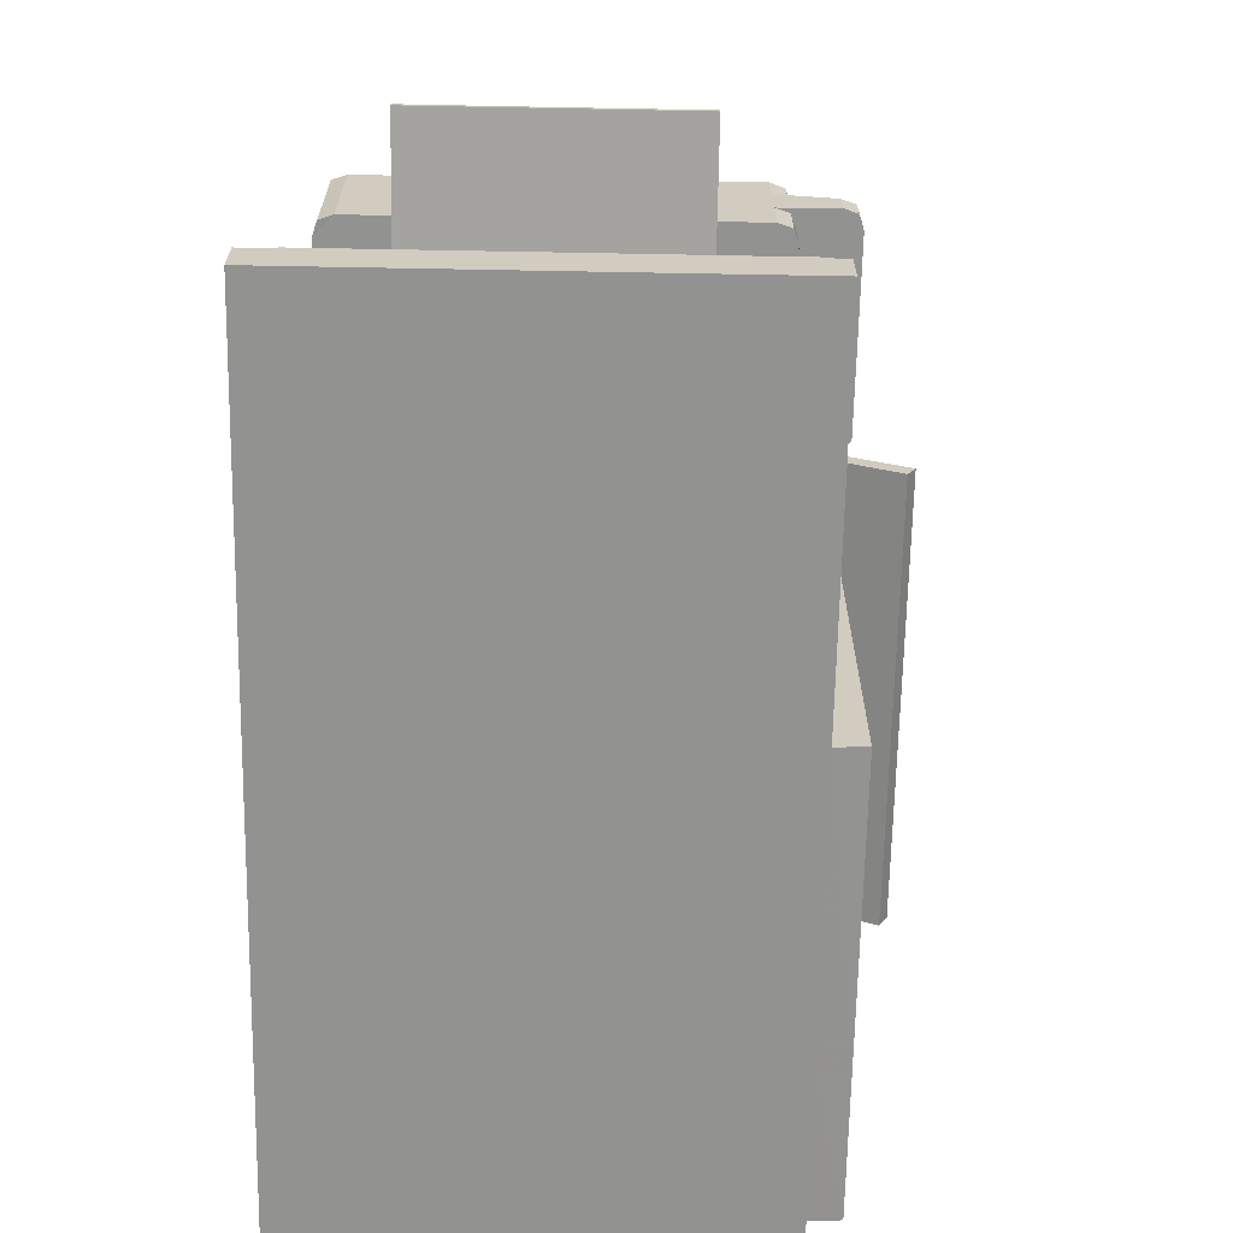
<metadata>
{"format":"obj","ext":"obj","renderer":"f3d","projection":"perspective","resolution":1024,"background":"white","views":[{"elev":-66.3,"azim":-91.1,"up":"+Y"}]}
</metadata>
<code>
o Printer
v 0.9918 0.8033 0.257
v 0.6231 0.8033 0.257
v 0.6228 0.85 0.2571
v 0.9916 0.85 0.2571
v 0.1724 0.8033 0.765
v 0.1986 0.85 0.7646
v 0.1722 0.85 0.7646
v 0.4159 0.8033 0.765
v 0.4805 0.85 0.7646
v 0.9918 0.8033 0.765
v 0.9916 0.85 0.7646
v 0.4623 0.8958 0.7646
v 0.2135 0.8875 0.7646
v 0.2362 0.9449 0.2571
v 0.2364 0.9456 0.2571
v 0.2518 0.956 0.2571
v 0.4274 0.956 0.2571
v 0.4275 0.9456 0.2571
v 0.9858 0.85 0.3186
v 0.8421 0.85 0.3186
v 0.4805 0.85 0.7031
v 0.5128 0.85 0.7031
v 1.01 0.8033 0.2631
v 1.01 0.85 0.2631
v 1.016 0.85 0.2813
v 1.016 0.8033 0.2811
v 1.01 0.85 0.7585
v 1.01 0.8033 0.759
v 1.016 0.8033 0.741
v 1.016 0.85 0.7414
v 0.1543 0.8033 0.759
v 0.1542 0.85 0.7585
v 0.1482 0.85 0.7403
v 0.1483 0.8033 0.741
v 0.1986 0.85 0.7011
v 0.1722 0.85 0.6982
v 0.4627 0.895 0.7037
v 0.5846 0.9457 0.2571
v 0.5695 0.956 0.2571
v 0.5695 0.956 0.3167
v 0.5846 0.9457 0.3167
v 0.4274 0.956 0.7646
v 0.4426 0.9457 0.7646
v 0.4426 0.9457 0.7043
v 0.4274 0.956 0.7012
v 0.2364 0.9456 0.7646
v 0.2518 0.956 0.7646
v 0.2518 0.956 0.6937
v 0.2364 0.9456 0.6934
v 0.8421 0.8561 0.5901
v 0.951 0.8788 0.5901
v 0.951 0.8788 0.4316
v 0.8421 0.8561 0.4316
v 0.954 0.85 0.4316
v 0.954 0.8702 0.4316
v 0.954 0.8702 0.5901
v 0.954 0.85 0.5901
v 0.8421 0.85 0.4316
v 0.4805 0.85 0.3186
v 0.5124 0.85 0.3186
v 0.6228 0.85 0.3186
v 0.6298 0.8364 0.3386
v 0.8218 0.8445 0.3386
v 0.5331 0.8322 0.6831
v 0.5331 0.8322 0.3386
v 0.8421 0.85 0.7031
v 0.8218 0.8445 0.6831
v 0.4594 0.8536 0.3258
v 0.4594 0.8536 0.6959
v 0.4476 0.8811 0.3254
v 0.4627 0.895 0.318
v 0.4476 0.8811 0.6963
v 0.2137 0.8882 0.2571
v 0.4277 0.8974 0.2571
v 0.4279 0.85 0.2571
v 0.1986 0.85 0.2571
v 0.4274 0.956 0.3167
v 0.4426 0.9457 0.3167
v 0.5242 0.8939 0.3254
v 0.5486 0.8679 0.3258
v 0.5486 0.8679 0.6959
v 0.5242 0.8939 0.6963
v 0.6006 0.8907 0.3256
v 0.6158 0.8868 0.3256
v 0.6117 0.8786 0.3258
v 0.6006 0.8907 0.6961
v 0.6117 0.8786 0.6959
v 0.6158 0.8868 0.696
v 0.8252 0.924 0.3256
v 0.8265 0.9168 0.3258
v 0.5625 0.8952 0.3254
v 0.5625 0.8952 0.6962
v 0.1724 0.7497 0.257
v 0.1982 0.7497 0.257
v 0.198 0.6926 0.257
v 0.1724 0.6926 0.257
v 0.4154 0.6926 0.765
v 0.4154 0.7497 0.765
v 0.1724 0.7497 0.765
v 0.1724 0.6926 0.765
v 1.016 0.6922 0.741
v 1.016 0.6922 0.2811
v 1.016 0.7497 0.2811
v 1.016 0.7497 0.741
v 0.1543 0.8033 0.2631
v 0.1542 0.85 0.2631
v 0.1722 0.85 0.2571
v 0.1724 0.8033 0.257
v 0.1543 0.6922 0.2631
v 0.1543 0.7497 0.2631
v 1.01 0.6922 0.759
v 1.01 0.7497 0.759
v 0.9918 0.7497 0.765
v 0.9918 0.6926 0.765
v 0.1483 0.6926 0.2811
v 0.1483 0.7497 0.2811
v 0.1483 0.7497 0.741
v 0.1483 0.6926 0.741
v 1.01 0.6922 0.2631
v 0.9918 0.6926 0.257
v 0.9918 0.7497 0.257
v 1.01 0.7497 0.2631
v 0.1543 0.6926 0.759
v 0.1543 0.7497 0.759
v 0.1984 0.8033 0.257
v 0.9854 0.7785 0.7568
v 0.4273 0.7785 0.7568
v 0.4273 0.756 0.7568
v 0.9854 0.756 0.7568
v 0.1483 0.8033 0.2811
v 0.4098 0.7868 0.8365
v 0.4151 0.7884 0.8294
v 0.1534 0.7866 0.8315
v 0.1715 0.7866 0.8375
v 0.1474 0.7866 0.8135
v 0.1534 0.7497 0.8315
v 0.1474 0.7497 0.8135
v 0.1715 0.7497 0.8375
v 0.4098 0.7497 0.8365
v 0.4151 0.7497 0.8292
v 0.9888 0.7819 0.765
v 0.9888 0.7527 0.765
v 0.4239 0.7819 0.765
v 0.4239 0.7527 0.765
v 0.8265 0.9168 0.6959
v 0.8252 0.924 0.696
v 0.1482 0.85 0.2823
v 0.6031 0.8994 0.3176
v 0.6036 0.8981 0.2571
v 0.2135 0.8876 0.698
v 0.9858 0.85 0.7031
v 0.8421 0.85 0.5901
v 0.9918 0.6926 0.2811
v 0.9918 0.6926 0.741
v 0.1724 0.6926 0.741
v 0.1724 0.6926 0.2811
v 0.4033 0.6926 0.741
v 0.4273 0.6926 0.2811
v 0.4281 0.8033 0.257
v 0.4283 0.7497 0.257
v 0.4285 0.6926 0.257
v 0.6235 0.7497 0.257
v 0.6239 0.6926 0.257
v 0.2518 0.956 0.3197
v 0.2364 0.9456 0.3199
v 0.2137 0.8881 0.3199
v 0.1986 0.85 0.3194
v 0.1722 0.85 0.3208
v 0.0766 0.6556 0.3984
v 0.1358 0.6448 0.3984
v 0.1358 0.6448 0.3892
v 0.0766 0.6556 0.3892
v 0.07047 0.6062 0.3892
v 0.1374 0.5979 0.3892
v 0.1848 0.5967 0.3984
v 0.1842 0.5921 0.3892
v 0.1879 0.6162 0.3892
v 0.1879 0.6162 0.3984
v 0.1374 0.5979 0.4229
v 0.1842 0.5921 0.4229
v 0.1848 0.5967 0.4229
v 0.1381 0.6025 0.4229
v 0.149 0.6211 0.3892
v 0.149 0.6211 0.3984
v 0.07104 0.6109 0.4229
v 0.07047 0.6062 0.4229
v 0.07104 0.6109 0.3984
v 0.1381 0.6025 0.3984
v 0.0766 0.6556 0.6189
v 0.0766 0.6556 0.6281
v 0.1358 0.6448 0.6281
v 0.1358 0.6448 0.6189
v 0.07047 0.6062 0.6281
v 0.1374 0.5979 0.6281
v 0.1848 0.5967 0.6189
v 0.1879 0.6162 0.6189
v 0.1879 0.6162 0.6281
v 0.1842 0.5921 0.6281
v 0.1374 0.5979 0.5944
v 0.1381 0.6025 0.5944
v 0.1848 0.5967 0.5944
v 0.1842 0.5921 0.5944
v 0.149 0.6211 0.6189
v 0.149 0.6211 0.6281
v 0.07047 0.6062 0.5944
v 0.07104 0.6109 0.5944
v 0.07104 0.6109 0.6189
v 0.1381 0.6025 0.6189
v 0.7215 0.9558 0.6651
v 0.6629 0.9421 0.6651
v 0.6629 0.9421 0.6743
v 0.7215 0.9558 0.6743
v 0.7301 0.9068 0.6743
v 0.6636 0.8952 0.6743
v 0.6163 0.8916 0.6651
v 0.6172 0.887 0.6743
v 0.6123 0.911 0.6743
v 0.6123 0.911 0.6651
v 0.6636 0.8952 0.6405
v 0.6172 0.887 0.6405
v 0.6163 0.8916 0.6405
v 0.6627 0.8997 0.6405
v 0.6509 0.9177 0.6743
v 0.6509 0.9177 0.6651
v 0.7293 0.9114 0.6405
v 0.7301 0.9068 0.6405
v 0.7293 0.9114 0.6651
v 0.6627 0.8997 0.6651
v 0.7215 0.9558 0.3553
v 0.7215 0.9558 0.3461
v 0.6629 0.9421 0.3461
v 0.6629 0.9421 0.3553
v 0.7301 0.9068 0.3461
v 0.6636 0.8952 0.3461
v 0.6163 0.8916 0.3553
v 0.6123 0.911 0.3553
v 0.6123 0.911 0.3461
v 0.6172 0.887 0.3461
v 0.6636 0.8952 0.3799
v 0.6627 0.8997 0.3799
v 0.6163 0.8916 0.3799
v 0.6172 0.887 0.3799
v 0.6509 0.9177 0.3553
v 0.6509 0.9177 0.3461
v 0.7301 0.9068 0.3799
v 0.7293 0.9114 0.3799
v 0.7293 0.9114 0.3553
v 0.6627 0.8997 0.3553
v 0.5462 0.473 0.5111
v 0.5463 0.5249 0.5111
v 0.6469 0.4941 0.5111
v 0.6666 0.473 0.5111
v 0.5462 0.473 0.7031
v 0.6666 0.473 0.7031
v 0.6469 0.4941 0.7031
v 0.5463 0.5249 0.7031
v 0.4094 0.5525 0.5111
v 0.4094 0.473 0.5111
v 0.4094 0.5525 0.7031
v 0.4094 0.473 0.7031
v 0.3346 0.6 0.3468
v 0.3268 0.5716 0.3472
v 0.2688 0.6068 0.3468
v 0.2362 0.6052 0.6751
v 0.1917 0.5927 0.6749
v 0.2123 0.5831 0.6747
v 0.2362 0.6052 0.3468
v 0.2123 0.5831 0.3472
v 0.1917 0.5927 0.347
v 0.01146 0.6137 0.6749
v 0.01091 0.6064 0.6747
v 0.01091 0.6064 0.3472
v 0.01146 0.6137 0.347
v 0.3268 0.5716 0.6747
v 0.2688 0.6068 0.6751
v 0.3346 0.6 0.6751
v 1.016 0.00623 0.7404
v 1.016 0.2733 0.7404
v 1.01 0.2733 0.7588
v 1.01 0.00623 0.7588
v 0.9912 0.2733 0.765
v 0.9912 0.00623 0.765
v 1.016 0.00623 0.7136
v 1.016 0.2733 0.7134
v 0.9912 0.00623 0.2571
v 0.9912 0.2734 0.2571
v 1.01 0.2734 0.2631
v 1.01 0.00623 0.2631
v 1.016 0.2734 0.2817
v 1.016 0.00623 0.2817
v 0.9067 0.00623 0.2571
v 0.9067 0.2734 0.2572
v 0.9067 0.00623 0.7137
v 0.9067 0.00623 0.3114
v 0.9067 0.00623 0.765
v 1.016 0.00623 0.3113
v 0.3249 0.5745 0.2569
v 0.3249 0.6938 0.2569
v 0.4168 0.693 0.2572
v 0.4168 0.5632 0.2571
v 0.3246 0.09245 0.7645
v -0.004377 0.0554 0.7645
v -0.004377 0.006085 0.7645
v 0.4168 0.006085 0.7645
v 0.3249 0.09245 0.2569
v 0.4168 0.006085 0.2569
v -0.004102 0.006085 0.2569
v -0.004102 0.0554 0.2569
v 0.3249 0.3843 0.2569
v 0.3249 0.2799 0.2569
v 0.093 0.3306 0.2569
v 0.093 0.3843 0.2569
v 0.3246 0.3843 0.7645
v 0.09272 0.3843 0.7645
v 0.09272 0.3306 0.7645
v 0.3246 0.2799 0.7645
v 0.9067 0.2628 0.765
v 1.016 0.2734 0.3113
v 0.3248 0.09245 0.3117
v 0.3248 0.2799 0.3117
v 0.09297 0.3306 0.3117
v 0.09297 0.3843 0.3117
v -0.004132 0.0554 0.3117
v 0.3246 0.3843 0.6814
v 0.09277 0.3843 0.6836
v 0.3246 0.5177 0.7645
v 0.3246 0.6938 0.7645
v 0.3249 0.608 0.6777
v 0.3249 0.5681 0.6777
v 0.3249 0.608 0.3446
v 0.3503 0.6036 0.349
v 0.3503 0.6036 0.6733
v 0.3249 0.5681 0.3446
v 0.3503 0.5724 0.349
v 0.3503 0.5724 0.6733
v -0.004333 0.0554 0.6836
v -0.004333 0.006085 0.6851
v 0.4168 0.006085 0.3161
v -0.004137 0.006085 0.3202
v 0.09277 0.3306 0.6836
v 0.3246 0.2799 0.6836
v 0.4168 0.4603 0.7645
v 0.4168 0.3815 0.7645
v 1.016 0.6938 0.7404
v 1.01 0.6938 0.7588
v 1.01 0.4802 0.7588
v 1.016 0.4802 0.7404
v 0.9912 0.6938 0.765
v 0.9912 0.4802 0.765
v 1.016 0.6938 0.7132
v 1.016 0.4802 0.7133
v 0.9067 0.6931 0.7131
v 0.9067 0.4802 0.7131
v 0.9067 0.693 0.7648
v 0.9067 0.4802 0.7646
v 0.9912 0.6938 0.2571
v 1.01 0.6938 0.2631
v 1.01 0.4803 0.2631
v 0.9912 0.4803 0.2571
v 1.016 0.6938 0.2817
v 1.016 0.4803 0.2817
v 1.016 0.6938 0.3113
v 0.9067 0.6938 0.3113
v 0.9067 0.4798 0.3105
v 1.016 0.4803 0.3113
v 0.9067 0.693 0.2573
v 0.9067 0.4922 0.2573
v 0.9067 0.4762 0.7901
v 0.788 0.4762 0.7901
v 0.788 0.4711 0.7951
v 0.9067 0.4711 0.7951
v 0.9067 0.4804 0.7799
v 0.788 0.4804 0.7799
v 0.788 0.4614 0.7994
v 0.9067 0.4614 0.7994
v 0.4168 0.4762 0.7901
v 0.4168 0.4804 0.7799
v 0.4168 0.4801 0.7645
v 0.7035 0.4804 0.7799
v 0.7031 0.4801 0.7645
v 0.9067 0.4614 0.765
v 0.4168 0.4614 0.7994
v 0.4168 0.4711 0.7951
v 0.746 0.3625 0.7994
v 0.746 0.2637 0.7994
v 0.9067 0.2636 0.7994
v 0.4168 0.3846 0.7994
v 0.746 0.006182 0.7648
v 0.746 0.008369 0.7994
v 0.4168 0.008943 0.7994
v 0.7026 0.48 0.6458
v 0.7026 0.5024 0.6458
v 0.7879 0.5189 0.6458
v 0.7879 0.48 0.6458
v 0.7879 0.5189 0.7647
v 0.7026 0.5024 0.7647
v 0.788 0.4802 0.7645
v 0.7879 0.48 0.5078
v 0.7879 0.6923 0.5078
v 0.4168 0.6923 0.5078
v 0.4168 0.48 0.5078
v 0.7879 0.6923 0.7647
v 0.9067 0.008087 0.7994
v 0.4168 0.6938 0.7645
v 0.7035 0.4711 0.7951
v 0.7035 0.4762 0.7901
v 0.7035 0.4614 0.7994
v 0.4168 0.2779 0.7645
v 0.4168 0.2804 0.7994
v 0.4168 0.2789 0.257
v 0.4168 0.3831 0.2571
v 0.3248 0.3843 0.342
v 0.7544 0.006184 0.7045
v 0.4168 0.006085 0.6844
v 0.3246 0.09245 0.6836
v 0.7879 0.6923 0.6529
v 0.9875 0.7764 0.7568
v 0.9875 0.7764 0.7812
v 0.9875 0.7559 0.7812
v 0.9875 0.7559 0.7568
v 0.4281 0.7764 0.7812
v 0.4281 0.7764 0.7568
v 0.4281 0.7559 0.7568
v 0.4281 0.7559 0.7812
v 0.9875 0.7008 0.8945
v 0.9875 0.7185 0.905
v 0.4281 0.7185 0.905
v 0.4281 0.7008 0.8945
v 0.6129 0.6926 0.2811
f 1 2 3
f 5 6 7
f 8 9 5
f 10 11 8
f 6 9 13
f 19 4 20
f 21 9 22
f 23 24 25
f 27 28 29
f 31 32 33
f 7 6 36
f 9 21 12
f 38 39 41
f 42 43 45
f 46 47 49
f 50 51 53
f 54 55 57
f 55 54 58
f 56 55 51
f 59 21 22
f 61 62 20
f 22 64 60
f 66 67 64
f 20 63 66
f 42 47 46
f 68 69 59
f 70 68 59
f 70 71 72
f 72 37 21
f 73 74 76
f 18 17 38
f 77 40 17
f 78 41 77
f 78 71 41
f 61 60 62
f 70 79 80
f 69 81 72
f 83 84 85
f 86 87 88
f 84 89 85
f 72 69 70
f 80 91 83
f 86 92 81
f 80 79 91
f 92 82 81
f 93 94 96
f 97 98 100
f 101 102 104
f 105 106 108
f 109 110 93
f 111 112 113
f 1 4 23
f 27 11 28
f 5 7 32
f 115 116 109
f 101 104 111
f 117 116 118
f 119 120 121
f 123 100 124
f 102 119 103
f 118 123 117
f 108 125 93
f 126 127 128
f 104 103 29
f 105 108 110
f 28 10 113
f 130 105 116
f 29 28 104
f 8 5 132
f 5 31 134
f 31 34 135
f 117 124 137
f 124 99 138
f 99 139 138
f 34 130 117
f 1 23 121
f 136 138 133
f 103 122 26
f 137 136 135
f 139 131 138
f 117 137 34
f 132 140 8
f 140 132 139
f 113 10 142
f 97 114 98
f 142 141 129
f 141 143 126
f 143 144 128
f 144 142 128
f 145 146 87
f 33 147 130
f 106 105 147
f 26 25 30
f 17 16 77
f 32 7 36
f 38 41 149
f 46 49 13
f 67 63 64
f 151 19 66
f 50 53 152
f 56 51 50
f 53 52 55
f 151 30 19
f 27 30 151
f 25 24 19
f 62 65 64
f 71 59 60
f 9 11 22
f 11 151 66
f 3 61 4
f 108 107 76
f 87 85 145
f 87 81 85
f 69 68 80
f 82 79 72
f 82 92 79
f 92 86 91
f 86 88 83
f 146 89 88
f 145 90 146
f 8 143 141
f 8 98 143
f 5 134 131
f 98 140 99
f 120 119 102
f 101 154 102
f 111 114 101
f 123 118 100
f 118 115 155
f 156 115 96
f 97 157 114
f 156 158 157
f 156 96 95
f 100 155 97
f 157 155 156
f 71 148 41
f 47 42 48
f 113 142 98
f 75 159 76
f 159 160 94
f 160 161 95
f 38 149 18
f 3 2 75
f 2 162 159
f 162 163 160
f 1 121 2
f 121 120 162
f 37 71 78
f 78 77 44
f 77 164 45
f 43 12 37
f 12 43 13
f 60 61 71
f 61 3 148
f 14 18 73
f 35 6 150
f 149 3 74
f 77 16 164
f 16 15 165
f 73 76 166
f 167 76 168
f 168 107 106
f 164 165 48
f 49 165 150
f 150 166 35
f 167 168 35
f 168 147 33
f 169 170 172
f 173 172 174
f 175 176 178
f 179 180 181
f 177 183 178
f 176 174 177
f 183 171 184
f 174 171 183
f 179 182 186
f 187 173 185
f 188 187 182
f 175 188 181
f 178 184 188
f 170 188 184
f 169 187 188
f 180 176 181
f 173 187 169
f 189 190 192
f 193 194 190
f 195 196 198
f 199 200 201
f 197 196 204
f 198 197 194
f 204 203 191
f 194 204 191
f 199 205 200
f 207 206 193
f 208 200 207
f 195 201 208
f 196 195 208
f 192 203 208
f 189 192 208
f 202 201 198
f 193 190 189
f 209 210 212
f 213 212 214
f 215 216 218
f 219 220 221
f 217 223 218
f 216 214 217
f 223 211 224
f 214 211 223
f 219 222 226
f 227 213 225
f 228 227 222
f 215 228 221
f 218 224 228
f 210 228 224
f 209 227 228
f 220 216 221
f 213 227 209
f 229 230 232
f 233 234 230
f 235 236 238
f 239 240 241
f 237 236 244
f 238 237 234
f 244 243 231
f 234 244 231
f 239 245 240
f 247 246 233
f 248 240 247
f 235 241 248
f 236 235 248
f 232 243 248
f 229 232 248
f 242 241 238
f 233 230 229
f 249 250 252
f 253 254 256
f 257 250 249
f 256 259 253
f 256 250 259
f 256 255 250
f 254 252 255
f 261 262 263
f 264 265 266
f 267 268 269
f 265 270 271
f 268 272 269
f 266 274 264
f 267 263 262
f 265 269 270
f 264 267 265
f 275 263 267
f 276 261 275
f 266 268 274
f 271 272 266
f 270 273 271
f 274 276 275
f 277 278 280
f 280 279 282
f 283 284 277
f 285 286 288
f 288 287 290
f 291 292 286
f 282 293 280
f 291 285 294
f 282 295 293
f 288 290 294
f 290 296 294
f 297 298 300
f 301 302 304
f 305 306 308
f 309 310 312
f 313 314 316
f 282 281 295
f 283 277 293
f 289 318 290
f 310 305 320
f 311 321 312
f 308 323 305
f 313 324 314
f 326 327 329
f 330 331 328
f 333 334 330
f 333 329 334
f 329 328 335
f 302 336 303
f 306 338 339
f 315 340 341
f 332 331 335
f 342 313 343
f 344 345 347
f 345 348 346
f 350 344 347
f 352 350 353
f 348 354 355
f 356 357 359
f 357 360 358
f 362 363 364
f 366 356 359
f 360 362 361
f 368 369 371
f 372 373 368
f 371 370 375
f 376 377 342
f 377 379 378
f 372 368 381
f 382 383 342
f 368 371 381
f 384 385 386
f 342 343 382
f 306 291 338
f 304 388 389
f 349 355 381
f 364 353 351
f 293 294 296
f 296 318 283
f 366 367 299
f 391 392 393
f 395 396 380
f 398 399 401
f 355 354 397
f 393 398 394
f 380 396 391
f 396 395 393
f 354 402 395
f 403 295 386
f 352 353 364
f 401 400 404
f 401 391 394
f 376 383 406
f 377 376 379
f 383 382 405
f 373 397 380
f 407 382 384
f 406 405 369
f 379 406 373
f 405 407 370
f 372 355 397
f 295 403 388
f 404 327 378
f 330 298 333
f 301 304 316
f 408 304 409
f 313 316 408
f 343 408 387
f 389 403 385
f 386 375 374
f 381 375 317
f 347 346 278
f 346 349 279
f 351 347 278
f 359 358 286
f 358 361 287
f 367 359 286
f 281 349 317
f 361 365 289
f 365 351 284
f 384 374 407
f 291 306 410
f 410 306 310
f 310 309 410
f 410 411 292
f 367 292 300
f 300 411 297
f 333 297 412
f 329 324 313
f 333 412 324
f 327 298 328
f 409 385 387
f 409 390 389
f 294 293 413
f 414 337 338
f 415 341 319
f 340 325 321
f 336 415 319
f 311 310 321
f 323 308 339
f 412 309 312
f 336 323 337
f 321 320 340
f 304 303 414
f 415 301 341
f 315 314 340
f 302 301 415
f 293 295 388
f 412 322 324
f 388 304 413
f 413 414 294
f 342 378 313
f 393 395 402
f 378 380 401
f 393 416 398
f 417 418 419
f 421 422 424
f 425 419 418
f 427 421 428
f 422 421 417
f 427 426 421
f 427 428 426
f 424 419 428
f 424 423 419
f 163 120 429
f 153 154 157
f 161 163 158
f 158 429 157
f 158 156 161
f 16 17 18
f 73 166 165
f 4 1 3
f 9 6 5
f 11 9 8
f 9 12 13
f 26 23 25
f 30 27 29
f 34 31 33
f 6 35 36
f 21 37 12
f 39 40 41
f 43 44 45
f 47 48 49
f 51 52 53
f 55 56 57
f 55 52 51
f 60 59 22
f 62 63 20
f 64 65 60
f 22 66 64
f 63 67 66
f 43 42 46
f 69 21 59
f 71 70 59
f 71 37 72
f 69 72 21
f 74 75 76
f 17 39 38
f 40 39 17
f 41 40 77
f 60 65 62
f 68 70 80
f 81 82 72
f 89 90 85
f 69 68 70
f 85 80 83
f 87 86 81
f 94 95 96
f 98 99 100
f 102 103 104
f 106 107 108
f 96 109 93
f 114 111 113
f 4 24 23
f 11 10 28
f 31 5 32
f 116 110 109
f 104 112 111
f 116 115 118
f 122 119 121
f 100 99 124
f 119 122 103
f 123 124 117
f 125 94 93
f 129 126 128
f 103 26 29
f 108 93 110
f 112 28 113
f 105 110 116
f 28 112 104
f 5 131 132
f 31 133 134
f 133 31 135
f 124 136 137
f 136 124 138
f 130 116 117
f 23 122 121
f 138 134 133
f 122 23 26
f 136 133 135
f 131 134 138
f 137 135 34
f 140 98 8
f 132 131 139
f 10 141 142
f 114 113 98
f 141 126 129
f 143 127 126
f 127 143 128
f 142 129 128
f 146 88 87
f 34 33 130
f 105 130 147
f 29 26 30
f 33 32 36
f 41 148 149
f 49 150 13
f 63 62 64
f 19 20 66
f 53 58 152
f 152 56 50
f 58 53 55
f 30 25 19
f 11 27 151
f 24 4 19
f 11 66 22
f 61 20 4
f 125 108 76
f 85 90 145
f 81 80 85
f 81 69 80
f 79 70 72
f 92 91 79
f 86 83 91
f 88 84 83
f 89 84 88
f 90 89 146
f 10 8 141
f 98 144 143
f 140 139 99
f 153 120 102
f 154 153 102
f 114 154 101
f 118 155 100
f 115 156 155
f 115 109 96
f 157 154 114
f 155 157 97
f 42 45 48
f 142 144 98
f 159 125 76
f 125 159 94
f 94 160 95
f 149 74 18
f 2 159 75
f 162 160 159
f 163 161 160
f 121 162 2
f 120 163 162
f 44 37 78
f 77 45 44
f 164 48 45
f 44 43 37
f 43 46 13
f 61 148 71
f 3 149 148
f 18 74 73
f 6 13 150
f 3 75 74
f 164 16 165
f 76 167 166
f 76 107 168
f 147 168 106
f 165 49 48
f 165 166 150
f 166 167 35
f 168 36 35
f 36 168 33
f 170 171 172
f 172 171 174
f 176 177 178
f 182 179 181
f 183 184 178
f 174 183 177
f 171 170 184
f 182 185 186
f 173 186 185
f 187 185 182
f 188 182 181
f 175 178 188
f 170 169 188
f 176 175 181
f 172 173 169
f 190 191 192
f 194 191 190
f 196 197 198
f 202 199 201
f 196 203 204
f 197 204 194
f 203 192 191
f 205 206 200
f 206 205 193
f 200 206 207
f 201 200 208
f 203 196 208
f 207 189 208
f 201 195 198
f 207 193 189
f 210 211 212
f 212 211 214
f 216 217 218
f 222 219 221
f 223 224 218
f 214 223 217
f 211 210 224
f 222 225 226
f 213 226 225
f 227 225 222
f 228 222 221
f 215 218 228
f 210 209 228
f 216 215 221
f 212 213 209
f 230 231 232
f 234 231 230
f 236 237 238
f 242 239 241
f 236 243 244
f 237 244 234
f 243 232 231
f 245 246 240
f 246 245 233
f 240 246 247
f 241 240 248
f 243 236 248
f 247 229 248
f 241 235 238
f 247 233 229
f 250 251 252
f 254 255 256
f 258 257 249
f 259 260 253
f 250 257 259
f 255 251 250
f 252 251 255
f 266 265 271
f 272 273 269
f 274 275 264
f 268 267 262
f 269 273 270
f 267 269 265
f 264 275 267
f 261 263 275
f 268 262 274
f 272 268 266
f 273 272 271
f 278 279 280
f 279 281 282
f 284 278 277
f 286 287 288
f 287 289 290
f 285 291 286
f 293 277 280
f 285 288 294
f 298 299 300
f 302 303 304
f 306 307 308
f 310 311 312
f 314 315 316
f 281 317 295
f 318 296 290
f 305 319 320
f 321 322 312
f 323 319 305
f 324 325 314
f 327 328 329
f 331 332 328
f 334 331 330
f 329 335 334
f 328 332 335
f 336 337 303
f 307 306 339
f 316 315 341
f 331 334 335
f 345 346 347
f 348 349 346
f 351 350 347
f 350 351 353
f 349 348 355
f 357 358 359
f 360 361 358
f 365 362 364
f 367 366 359
f 362 365 361
f 369 370 371
f 373 369 368
f 370 374 375
f 377 378 342
f 379 380 378
f 355 372 381
f 383 376 342
f 371 375 381
f 343 387 382
f 291 294 338
f 390 304 389
f 365 364 351
f 283 293 296
f 318 284 283
f 367 300 299
f 394 391 393
f 397 395 380
f 399 400 401
f 354 395 397
f 396 392 391
f 392 396 393
f 295 317 386
f 363 352 364
f 378 401 404
f 398 401 394
f 383 405 406
f 376 406 379
f 382 407 405
f 379 373 380
f 382 387 384
f 405 370 369
f 406 369 373
f 407 374 370
f 373 372 397
f 403 389 388
f 327 326 378
f 298 297 333
f 304 408 316
f 304 390 409
f 343 313 408
f 408 409 387
f 403 386 385
f 384 386 374
f 375 386 317
f 346 279 278
f 349 281 279
f 284 351 278
f 358 287 286
f 361 289 287
f 292 367 286
f 349 381 317
f 365 318 289
f 318 365 284
f 292 291 410
f 306 305 310
f 309 411 410
f 292 411 300
f 411 309 297
f 297 309 412
f 326 329 313
f 329 333 324
f 298 330 328
f 385 384 387
f 385 409 389
f 337 339 338
f 341 320 319
f 325 322 321
f 323 336 319
f 310 320 321
f 308 307 339
f 322 412 312
f 323 339 337
f 320 341 340
f 303 337 414
f 301 316 341
f 314 325 340
f 336 302 415
f 413 293 388
f 322 325 324
f 304 414 413
f 414 338 294
f 378 326 313
f 416 393 402
f 380 391 401
f 416 399 398
f 420 417 419
f 422 423 424
f 426 425 418
f 421 424 428
f 421 418 417
f 426 418 421
f 428 425 426
f 419 425 428
f 423 420 419
f 120 153 429
f 429 153 157
f 163 429 158
f 156 95 161
f 15 16 18
f 14 15 18
f 14 73 165
f 15 14 165

</code>
